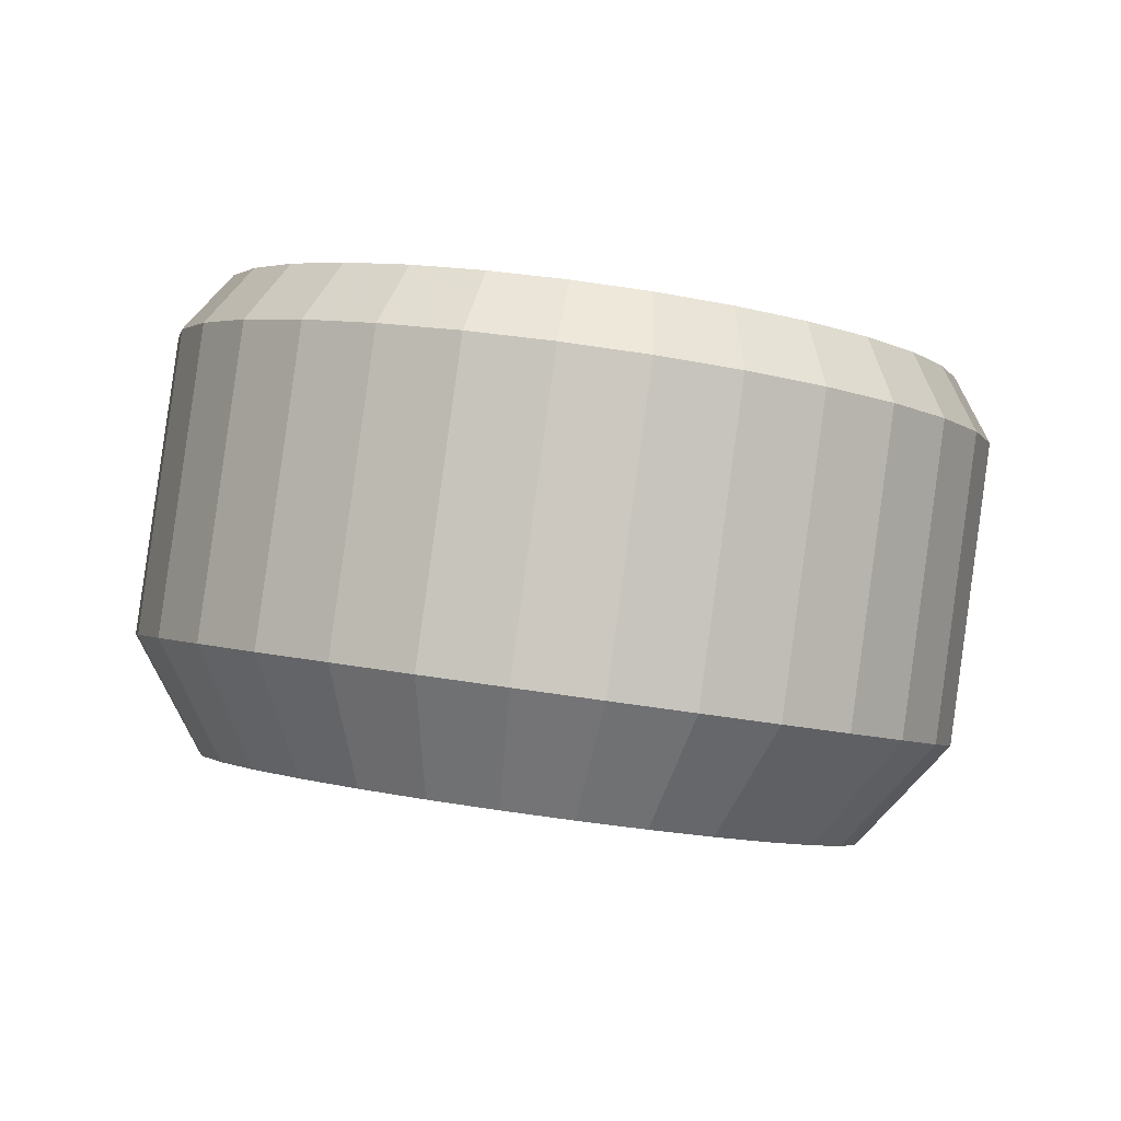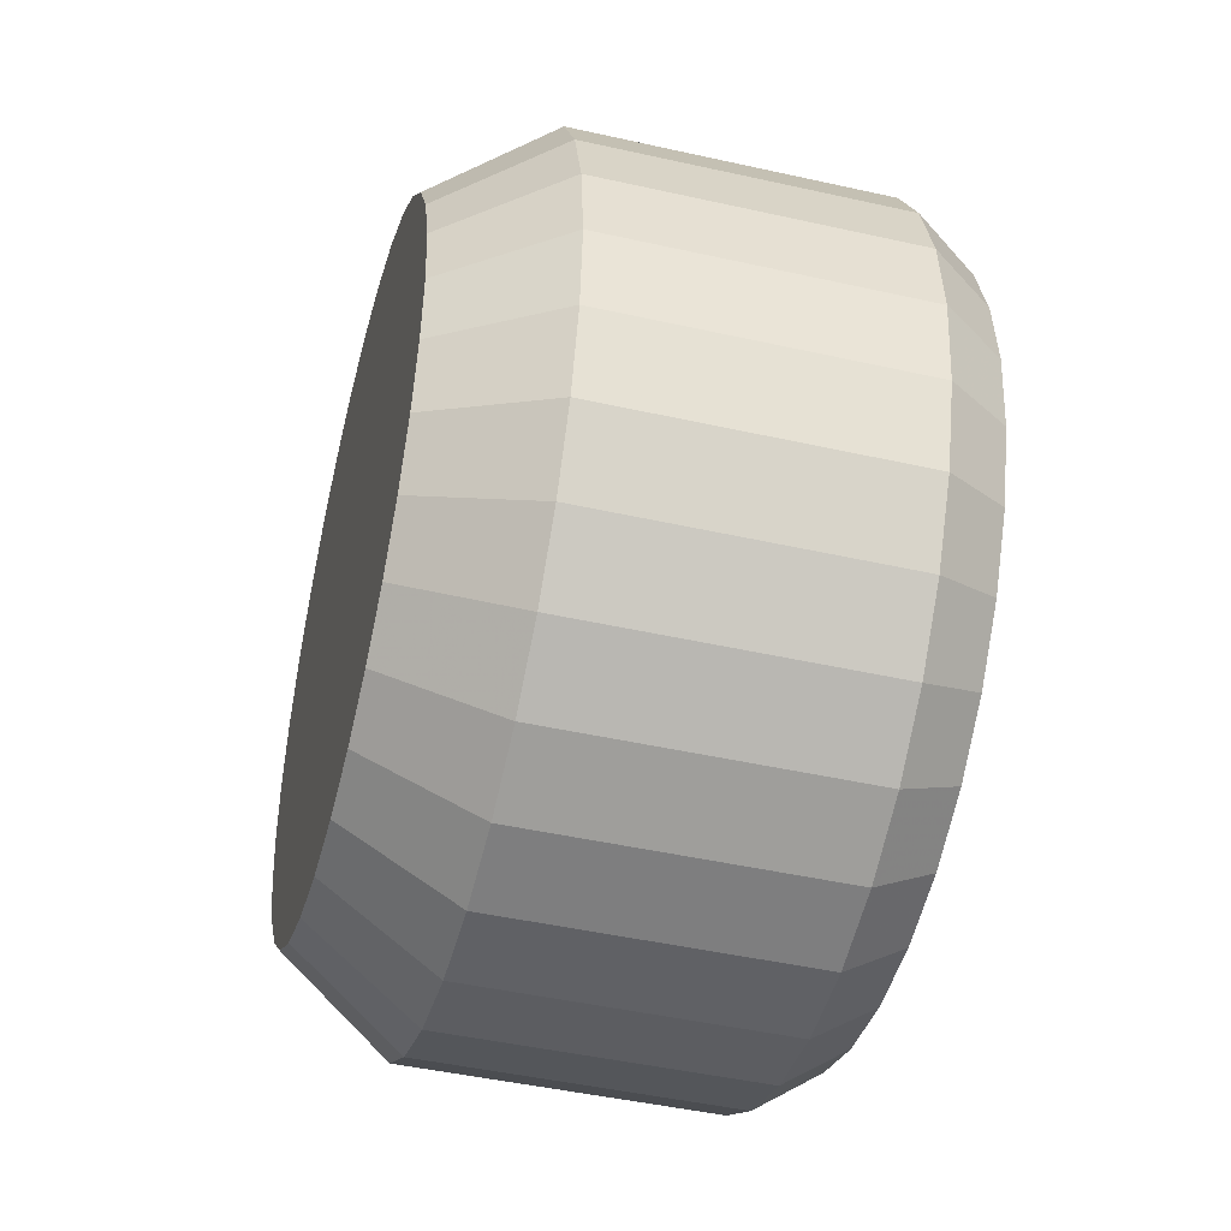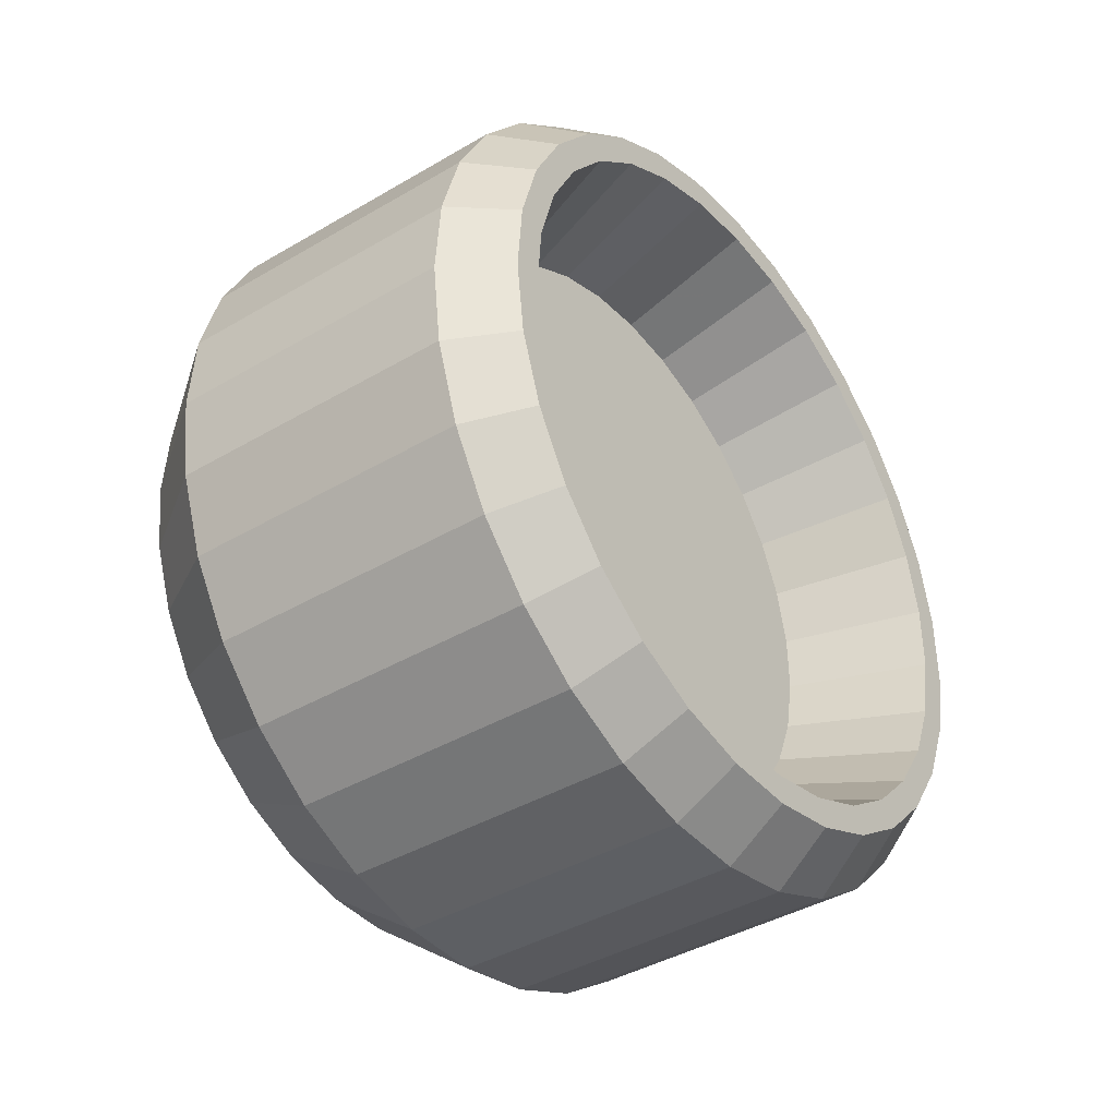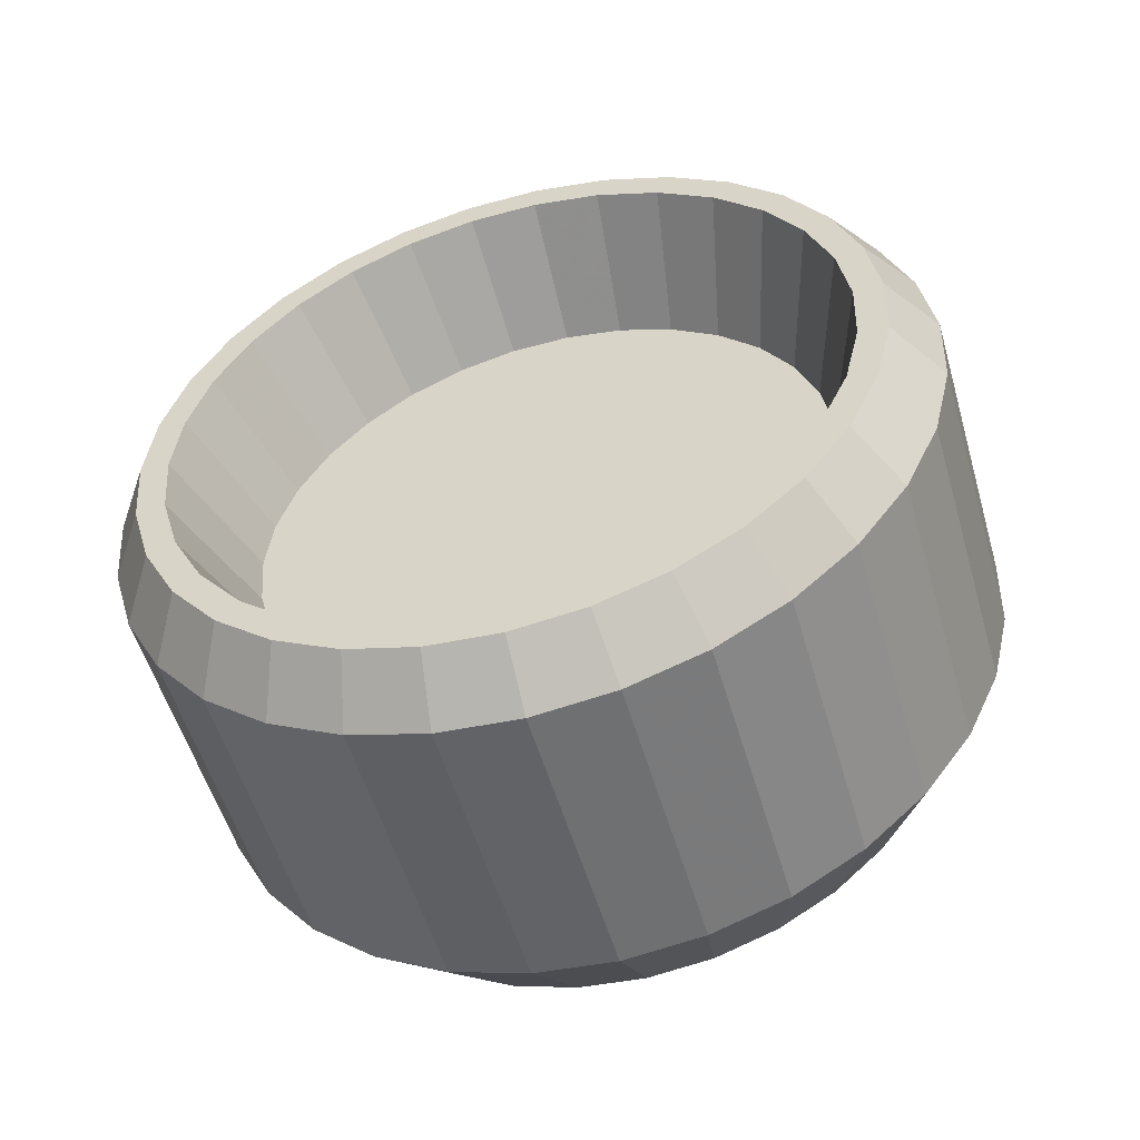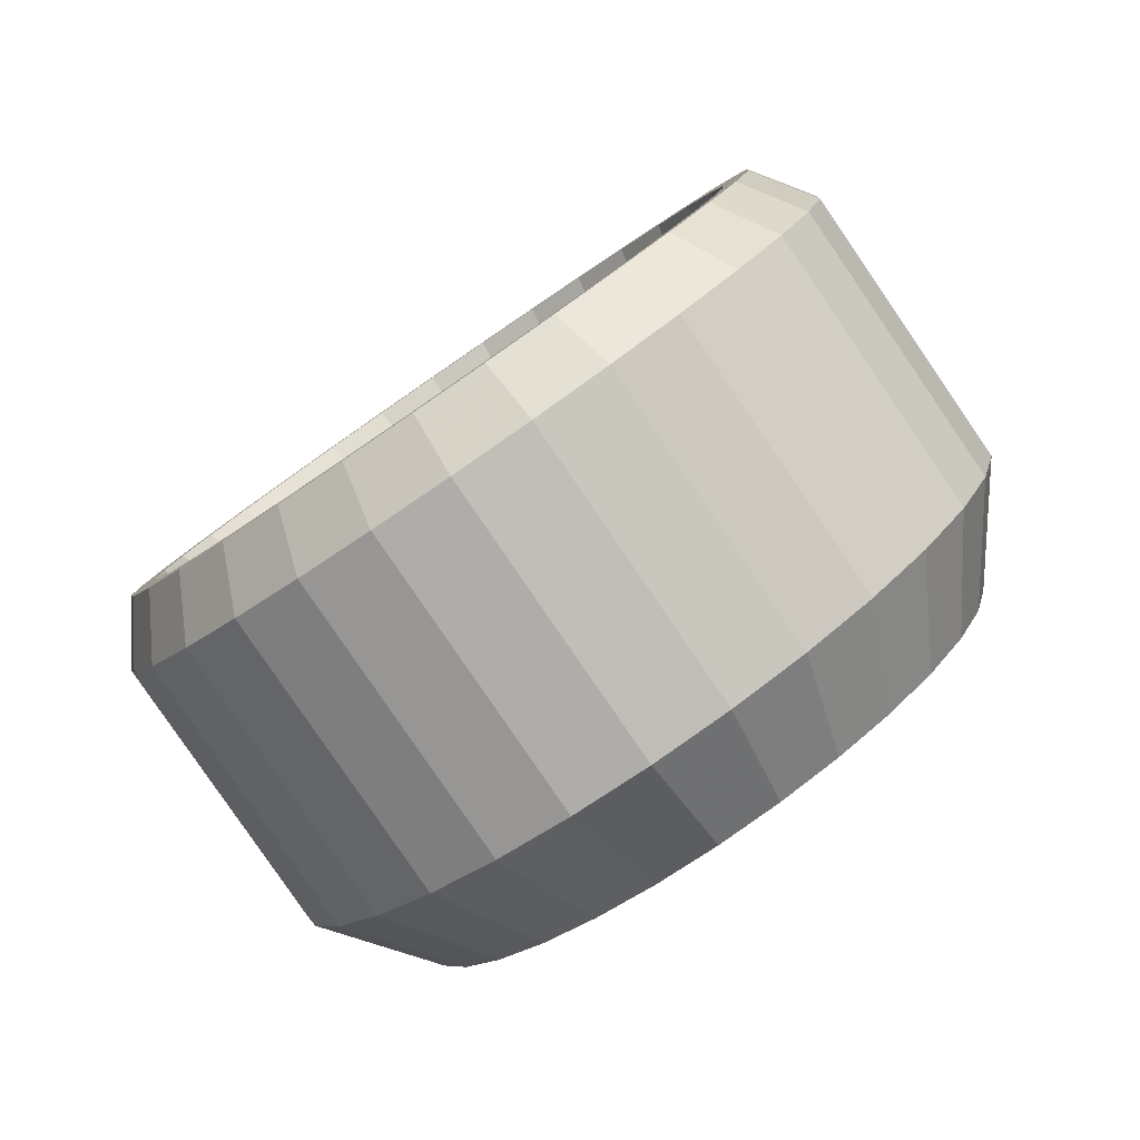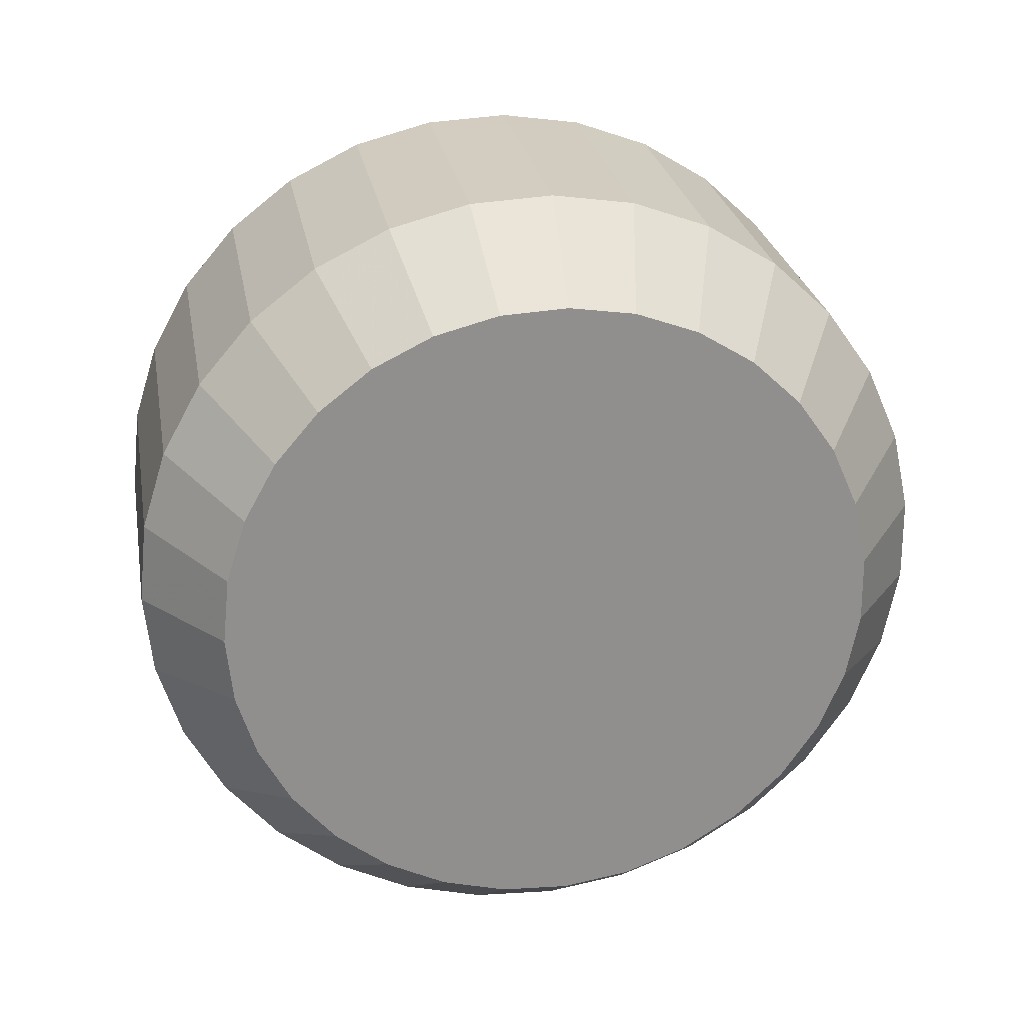
<metadata>
{"format":"obj","ext":"obj","renderer":"f3d","projection":"perspective","resolution":1024,"background":"white","views":[{"elev":-77.1,"azim":-98.1,"up":"+Y"},{"elev":-45.0,"azim":150.0,"up":"+Z"},{"elev":-12.8,"azim":-146.3,"up":"+Y"},{"elev":-36.6,"azim":-73.6,"up":"+Y"},{"elev":79.0,"azim":54.1,"up":"+Y"},{"elev":9.4,"azim":80.1,"up":"+Y"}]}
</metadata>
<code>
v -7.683 17.31 -0.7508
v -7.743 17.09 -1.471
v -7.84 16.74 -2.131
v -7.97 16.27 -2.703
v -8.128 15.69 -3.165
v -8.307 15.04 -3.498
v -8.501 14.33 -3.687
v -8.7 13.61 -3.725
v -8.898 12.89 -3.611
v -9.085 12.2 -3.349
v -9.255 11.59 -2.949
v -9.399 11.06 -2.429
v -9.514 10.64 -1.81
v -9.592 10.36 -1.117
v -9.633 10.21 -0.3773
v -9.633 10.21 0.3773
v -9.592 10.36 1.117
v -9.514 10.64 1.81
v -9.399 11.06 2.429
v -9.255 11.59 2.949
v -9.085 12.2 3.349
v -8.898 12.89 3.611
v -8.7 13.61 3.725
v -8.501 14.33 3.687
v -8.307 15.04 3.498
v -8.128 15.69 3.165
v -7.97 16.27 2.703
v -7.84 16.74 2.131
v -7.743 17.09 1.471
v -7.683 17.31 0.7508
v -7.663 17.38 0
v -10.3 18.03 -0.7508
v -10.36 17.81 -1.471
v -10.46 17.46 -2.131
v -10.59 16.98 -2.703
v -10.74 16.41 -3.165
v -10.92 15.76 -3.498
v -11.12 15.05 -3.687
v -11.32 14.32 -3.725
v -11.51 13.6 -3.611
v -11.7 12.92 -3.349
v -11.87 12.3 -2.949
v -12.02 11.78 -2.429
v -12.13 11.36 -1.81
v -12.21 11.07 -1.117
v -12.25 10.93 -0.3773
v -12.25 10.93 0.3773
v -12.21 11.07 1.117
v -12.13 11.36 1.81
v -12.02 11.78 2.429
v -11.87 12.3 2.949
v -11.7 12.92 3.349
v -11.51 13.6 3.611
v -11.32 14.32 3.725
v -11.12 15.05 3.687
v -10.92 15.76 3.498
v -10.74 16.41 3.165
v -10.59 16.98 2.703
v -10.46 17.46 2.131
v -10.36 17.81 1.471
v -10.3 18.03 0.7508
v -10.28 18.1 0
v -10.93 17.81 -0.6738
v -10.98 17.62 -1.32
v -11.07 17.3 -1.912
v -11.19 16.88 -2.426
v -11.33 16.36 -2.841
v -11.49 15.77 -3.139
v -11.66 15.14 -3.309
v -11.84 14.49 -3.343
v -12.02 13.84 -3.24
v -12.19 13.23 -3.005
v -12.34 12.68 -2.647
v -12.47 12.2 -2.18
v -12.57 11.83 -1.624
v -12.64 11.57 -1.002
v -12.68 11.44 -0.3386
v -12.68 11.44 0.3386
v -12.64 11.57 1.002
v -12.57 11.83 1.624
v -12.47 12.2 2.18
v -12.34 12.68 2.647
v -12.19 13.23 3.005
v -12.02 13.84 3.24
v -11.84 14.49 3.343
v -11.66 15.14 3.309
v -11.49 15.77 3.139
v -11.33 16.36 2.841
v -11.19 16.88 2.426
v -11.07 17.3 1.912
v -10.98 17.62 1.32
v -10.93 17.81 0.6738
v -10.91 17.88 0
v -6.902 16.43 0
v -6.919 16.37 -0.6058
v -6.919 16.37 0.6058
v -6.967 16.2 1.187
v -7.045 15.91 1.719
v -7.15 15.53 2.181
v -7.278 15.06 2.554
v -7.423 14.54 2.822
v -7.579 13.97 2.975
v -7.74 13.38 3.006
v -7.899 12.8 2.914
v -8.05 12.25 2.702
v -8.187 11.75 2.38
v -8.304 11.33 1.96
v -8.396 10.99 1.461
v -8.46 10.76 0.901
v -8.492 10.64 0.3045
v -8.492 10.64 -0.3045
v -8.46 10.76 -0.901
v -8.396 10.99 -1.461
v -8.304 11.33 -1.96
v -8.187 11.75 -2.38
v -8.05 12.25 -2.702
v -7.899 12.8 -2.914
v -7.74 13.38 -3.006
v -7.579 13.97 -2.975
v -7.423 14.54 -2.822
v -7.278 15.06 -2.554
v -7.15 15.53 -2.181
v -7.045 15.91 -1.719
v -6.967 16.2 -1.187
v -6.902 16.43 0
v -6.919 16.37 -0.6058
v -6.919 16.37 0.6058
v -6.967 16.2 1.187
v -7.045 15.91 1.719
v -7.15 15.53 2.181
v -7.278 15.06 2.554
v -7.423 14.54 2.822
v -7.579 13.97 2.975
v -7.74 13.38 3.006
v -7.899 12.8 2.914
v -8.05 12.25 2.702
v -8.187 11.75 2.38
v -8.304 11.33 1.96
v -8.396 10.99 1.461
v -8.46 10.76 0.901
v -8.492 10.64 0.3045
v -8.492 10.64 -0.3045
v -8.46 10.76 -0.901
v -8.396 10.99 -1.461
v -8.304 11.33 -1.96
v -8.187 11.75 -2.38
v -8.05 12.25 -2.702
v -7.899 12.8 -2.914
v -7.74 13.38 -3.006
v -7.579 13.97 -2.975
v -7.423 14.54 -2.822
v -7.278 15.06 -2.554
v -7.15 15.53 -2.181
v -7.045 15.91 -1.719
v -6.967 16.2 -1.187
v -11 17.56 -0.6203
v -11.05 17.38 -1.215
v -11.13 17.09 -1.76
v -11.23 16.7 -2.233
v -11.37 16.22 -2.615
v -11.51 15.69 -2.89
v -11.67 15.1 -3.046
v -11.84 14.5 -3.077
v -12 13.91 -2.983
v -12.16 13.34 -2.766
v -12.3 12.83 -2.437
v -12.42 12.4 -2.007
v -12.51 12.06 -1.495
v -12.58 11.82 -0.9224
v -12.61 11.7 -0.3117
v -12.61 11.7 0.3117
v -12.58 11.82 0.9224
v -12.51 12.06 1.495
v -12.42 12.4 2.007
v -12.3 12.83 2.437
v -12.16 13.34 2.766
v -12 13.91 2.983
v -11.84 14.5 3.077
v -11.67 15.1 3.046
v -11.51 15.69 2.89
v -11.37 16.22 2.615
v -11.23 16.7 2.233
v -11.13 17.09 1.76
v -11.05 17.38 1.215
v -11 17.56 0.6203
v -10.98 17.62 0
v -9.903 16.83 -0.5332
v -9.945 16.67 -1.045
v -10.01 16.42 -1.513
v -10.11 16.08 -1.92
v -10.22 15.67 -2.248
v -10.35 15.21 -2.484
v -10.48 14.71 -2.618
v -10.63 14.19 -2.645
v -10.77 13.68 -2.564
v -10.9 13.2 -2.378
v -11.02 12.76 -2.095
v -11.12 12.38 -1.725
v -11.2 12.09 -1.285
v -11.26 11.89 -0.793
v -11.29 11.78 -0.268
v -11.29 11.78 0.268
v -11.26 11.89 0.793
v -11.2 12.09 1.285
v -11.12 12.38 1.725
v -11.02 12.76 2.095
v -10.9 13.2 2.378
v -10.77 13.68 2.564
v -10.63 14.19 2.645
v -10.48 14.71 2.618
v -10.35 15.21 2.484
v -10.22 15.67 2.248
v -10.11 16.08 1.92
v -10.01 16.42 1.513
v -9.945 16.67 1.045
v -9.903 16.83 0.5332
v -9.888 16.88 0
f 1 2 32
f 32 2 33
f 2 3 33
f 33 3 34
f 3 4 34
f 34 4 35
f 4 5 35
f 35 5 36
f 5 6 36
f 36 6 37
f 6 7 37
f 37 7 38
f 7 8 38
f 38 8 39
f 8 9 39
f 39 9 40
f 9 10 40
f 40 10 41
f 10 11 41
f 41 11 42
f 11 12 42
f 42 12 43
f 12 13 43
f 43 13 44
f 13 14 44
f 44 14 45
f 14 15 45
f 45 15 46
f 15 16 46
f 46 16 47
f 16 17 47
f 47 17 48
f 17 18 48
f 48 18 49
f 18 19 49
f 49 19 50
f 19 20 50
f 50 20 51
f 20 21 51
f 51 21 52
f 21 22 52
f 52 22 53
f 22 23 53
f 53 23 54
f 23 24 54
f 54 24 55
f 24 25 55
f 55 25 56
f 25 26 56
f 56 26 57
f 26 27 57
f 57 27 58
f 27 28 58
f 58 28 59
f 28 29 59
f 59 29 60
f 29 30 60
f 60 30 61
f 30 31 61
f 61 31 62
f 31 1 62
f 62 1 32
f 126 125 127 128 129 130 131 132 133 134 135 136 137 138 139 140 141 142 143 144 145 146 147 148 149 150 151 152 153 154 155
f 187 188 189 190 191 192 193 194 195 196 197 198 199 200 201 202 203 204 205 206 207 208 209 210 211 212 213 214 215 216 217
f 32 33 63
f 63 33 64
f 33 34 64
f 64 34 65
f 34 35 65
f 65 35 66
f 35 36 66
f 66 36 67
f 36 37 67
f 67 37 68
f 37 38 68
f 68 38 69
f 38 39 69
f 69 39 70
f 39 40 70
f 70 40 71
f 40 41 71
f 71 41 72
f 41 42 72
f 72 42 73
f 42 43 73
f 73 43 74
f 43 44 74
f 74 44 75
f 44 45 75
f 75 45 76
f 45 46 76
f 76 46 77
f 46 47 77
f 77 47 78
f 47 48 78
f 78 48 79
f 48 49 79
f 79 49 80
f 49 50 80
f 80 50 81
f 50 51 81
f 81 51 82
f 51 52 82
f 82 52 83
f 52 53 83
f 83 53 84
f 53 54 84
f 84 54 85
f 54 55 85
f 85 55 86
f 55 56 86
f 86 56 87
f 56 57 87
f 87 57 88
f 57 58 88
f 88 58 89
f 58 59 89
f 89 59 90
f 59 60 90
f 90 60 91
f 60 61 91
f 91 61 92
f 61 62 92
f 92 62 93
f 62 32 93
f 93 32 63
f 1 31 95
f 95 31 94
f 31 30 94
f 94 30 96
f 30 29 96
f 96 29 97
f 29 28 97
f 97 28 98
f 28 27 98
f 98 27 99
f 27 26 99
f 99 26 100
f 26 25 100
f 100 25 101
f 25 24 101
f 101 24 102
f 24 23 102
f 102 23 103
f 23 22 103
f 103 22 104
f 22 21 104
f 104 21 105
f 21 20 105
f 105 20 106
f 20 19 106
f 106 19 107
f 19 18 107
f 107 18 108
f 18 17 108
f 108 17 109
f 17 16 109
f 109 16 110
f 16 15 110
f 110 15 111
f 15 14 111
f 111 14 112
f 14 13 112
f 112 13 113
f 13 12 113
f 113 12 114
f 12 11 114
f 114 11 115
f 11 10 115
f 115 10 116
f 10 9 116
f 116 9 117
f 9 8 117
f 117 8 118
f 8 7 118
f 118 7 119
f 7 6 119
f 119 6 120
f 6 5 120
f 120 5 121
f 5 4 121
f 121 4 122
f 4 3 122
f 122 3 123
f 3 2 123
f 123 2 124
f 2 1 124
f 124 1 95
f 126 95 125
f 95 94 125
f 125 94 127
f 94 96 127
f 127 96 128
f 96 97 128
f 128 97 129
f 97 98 129
f 129 98 130
f 98 99 130
f 130 99 131
f 99 100 131
f 131 100 132
f 100 101 132
f 132 101 133
f 101 102 133
f 133 102 134
f 102 103 134
f 134 103 135
f 103 104 135
f 135 104 136
f 104 105 136
f 136 105 137
f 105 106 137
f 137 106 138
f 106 107 138
f 138 107 139
f 107 108 139
f 139 108 140
f 108 109 140
f 140 109 141
f 109 110 141
f 141 110 142
f 110 111 142
f 142 111 143
f 111 112 143
f 143 112 144
f 112 113 144
f 144 113 145
f 113 114 145
f 145 114 146
f 114 115 146
f 146 115 147
f 115 116 147
f 147 116 148
f 116 117 148
f 148 117 149
f 117 118 149
f 149 118 150
f 118 119 150
f 150 119 151
f 119 120 151
f 151 120 152
f 120 121 152
f 152 121 153
f 121 122 153
f 153 122 154
f 122 123 154
f 154 123 155
f 123 124 155
f 155 124 126
f 124 95 126
f 64 157 63
f 63 157 156
f 65 158 64
f 64 158 157
f 66 159 65
f 65 159 158
f 67 160 66
f 66 160 159
f 68 161 67
f 67 161 160
f 69 162 68
f 68 162 161
f 70 163 69
f 69 163 162
f 71 164 70
f 70 164 163
f 72 165 71
f 71 165 164
f 73 166 72
f 72 166 165
f 74 167 73
f 73 167 166
f 75 168 74
f 74 168 167
f 76 169 75
f 75 169 168
f 76 77 169
f 169 77 170
f 77 78 170
f 170 78 171
f 78 79 171
f 171 79 172
f 79 80 172
f 172 80 173
f 80 81 173
f 173 81 174
f 81 82 174
f 174 82 175
f 82 83 175
f 175 83 176
f 83 84 176
f 176 84 177
f 84 85 177
f 177 85 178
f 85 86 178
f 178 86 179
f 86 87 179
f 179 87 180
f 87 88 180
f 180 88 181
f 88 89 181
f 181 89 182
f 89 90 182
f 182 90 183
f 90 91 183
f 183 91 184
f 91 92 184
f 184 92 185
f 92 93 185
f 185 93 186
f 93 63 186
f 186 63 156
f 156 157 187
f 187 157 188
f 157 158 188
f 188 158 189
f 158 159 189
f 189 159 190
f 159 160 190
f 190 160 191
f 160 161 191
f 191 161 192
f 161 162 192
f 192 162 193
f 162 163 193
f 193 163 194
f 163 164 194
f 194 164 195
f 164 165 195
f 195 165 196
f 165 166 196
f 196 166 197
f 166 167 197
f 197 167 198
f 167 168 198
f 198 168 199
f 168 169 199
f 199 169 200
f 169 170 200
f 200 170 201
f 170 171 201
f 201 171 202
f 171 172 202
f 202 172 203
f 172 173 203
f 203 173 204
f 173 174 204
f 204 174 205
f 174 175 205
f 205 175 206
f 175 176 206
f 206 176 207
f 176 177 207
f 207 177 208
f 177 178 208
f 208 178 209
f 178 179 209
f 209 179 210
f 179 180 210
f 210 180 211
f 180 181 211
f 211 181 212
f 181 182 212
f 212 182 213
f 182 183 213
f 213 183 214
f 183 184 214
f 214 184 215
f 184 185 215
f 215 185 216
f 185 186 216
f 216 186 217
f 186 156 217
f 217 156 187

</code>
